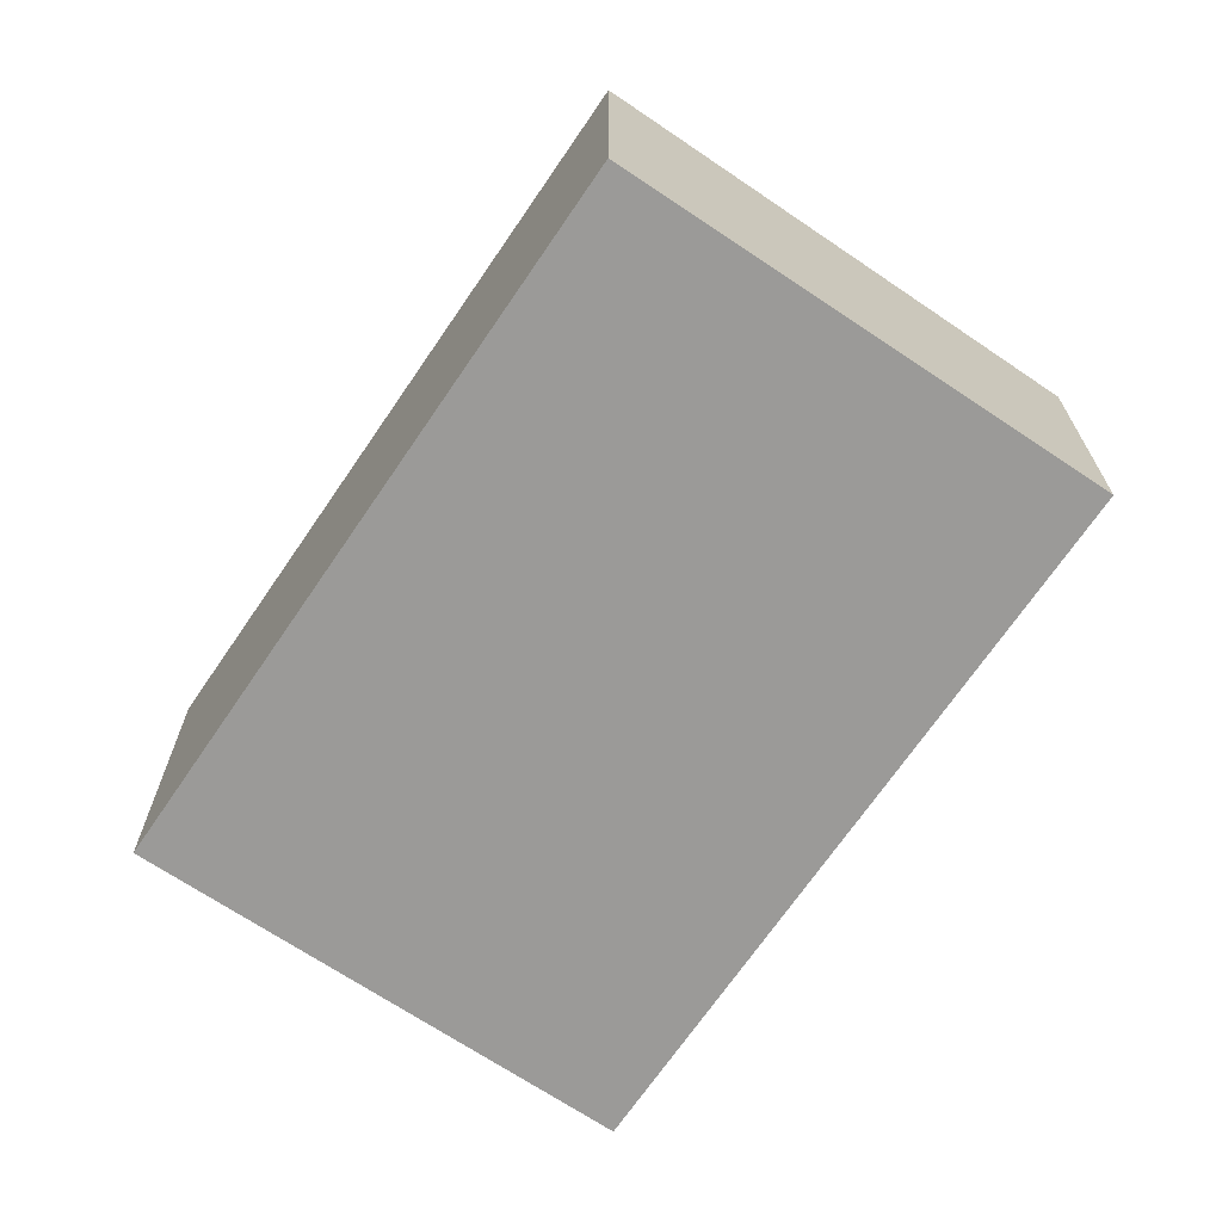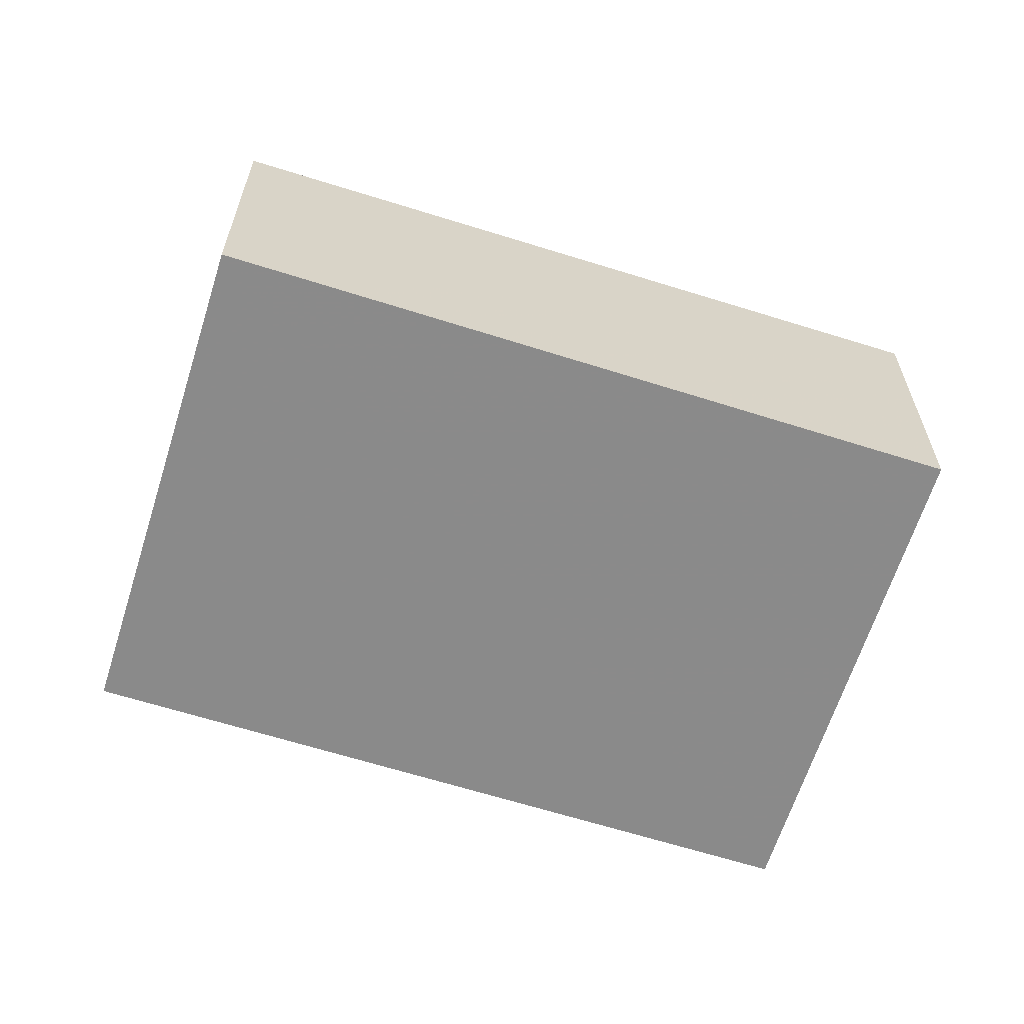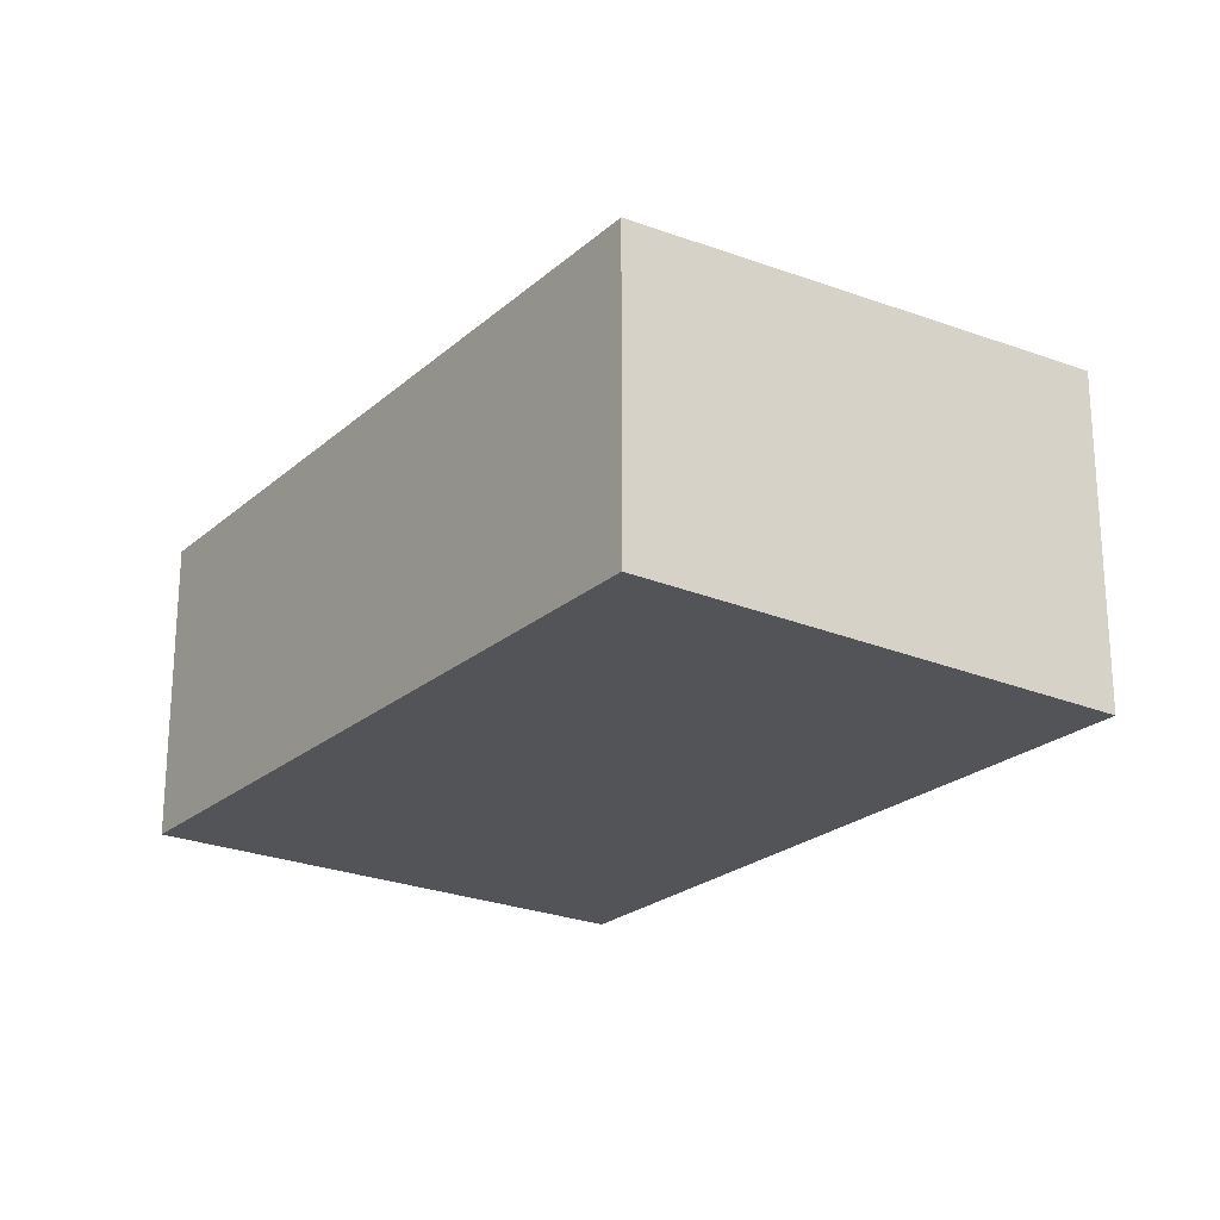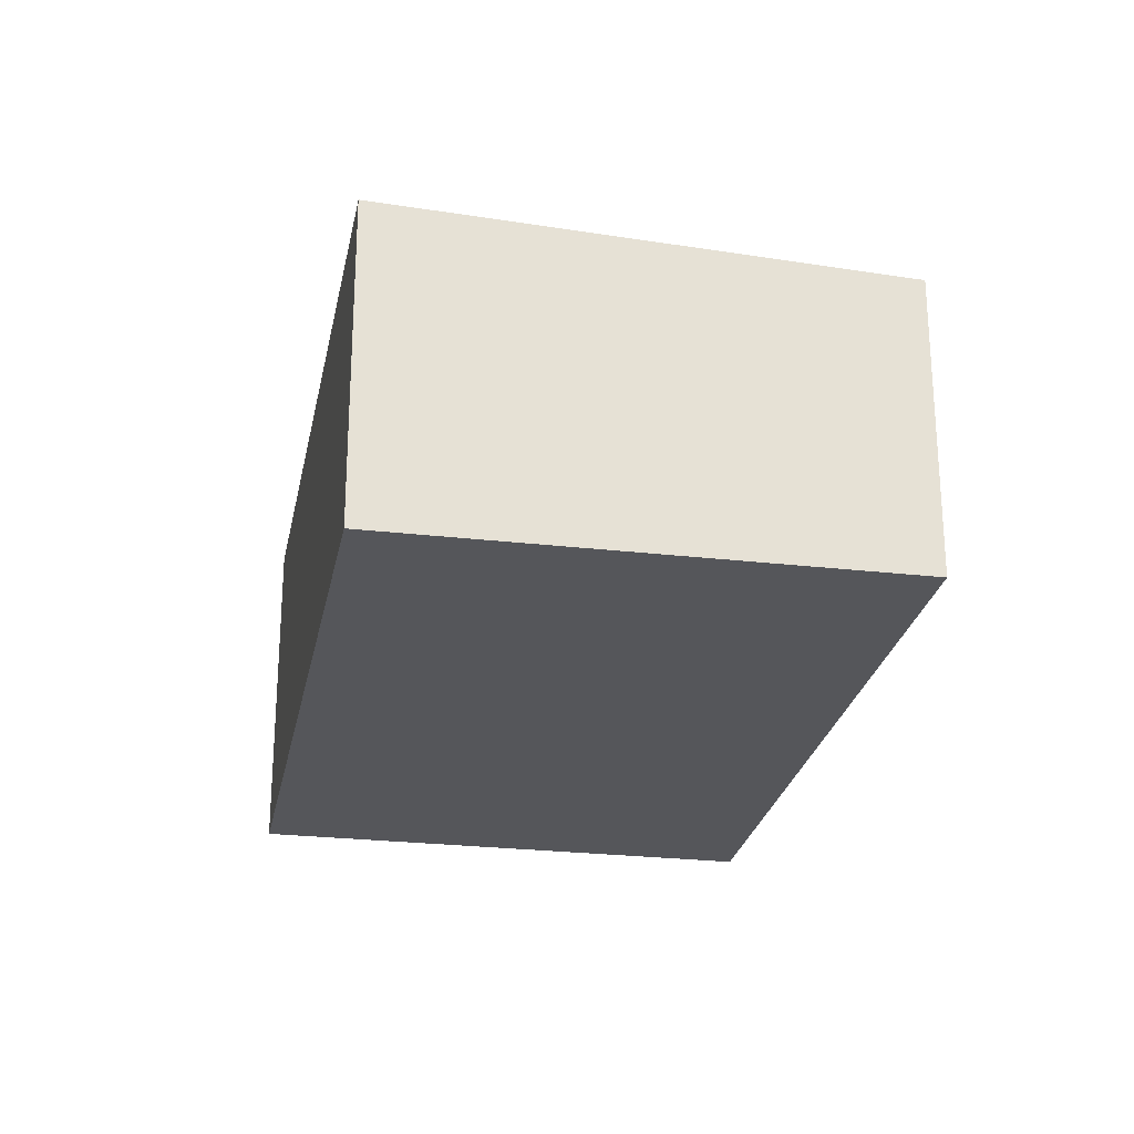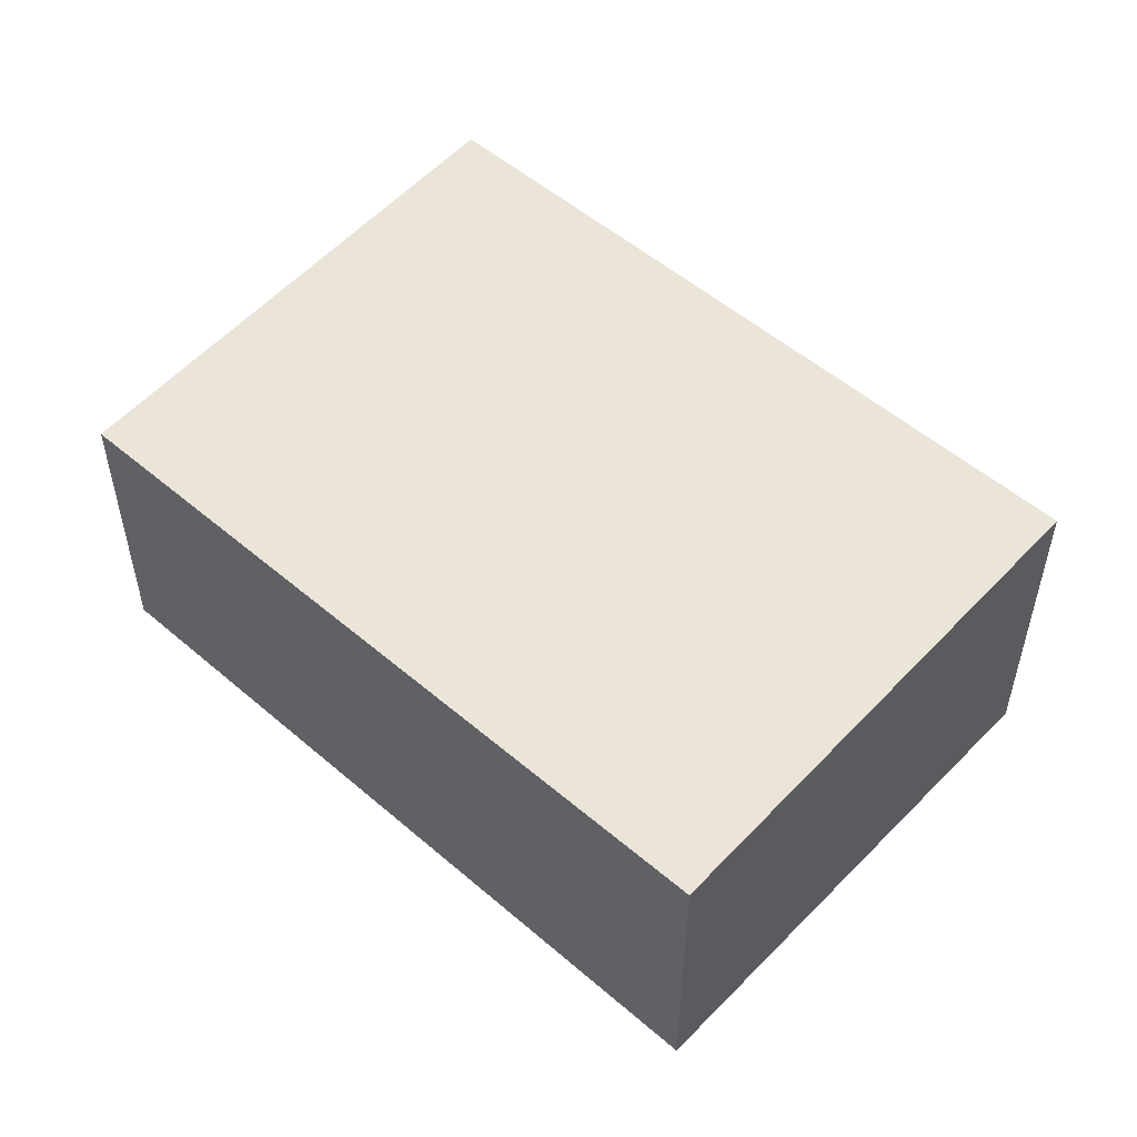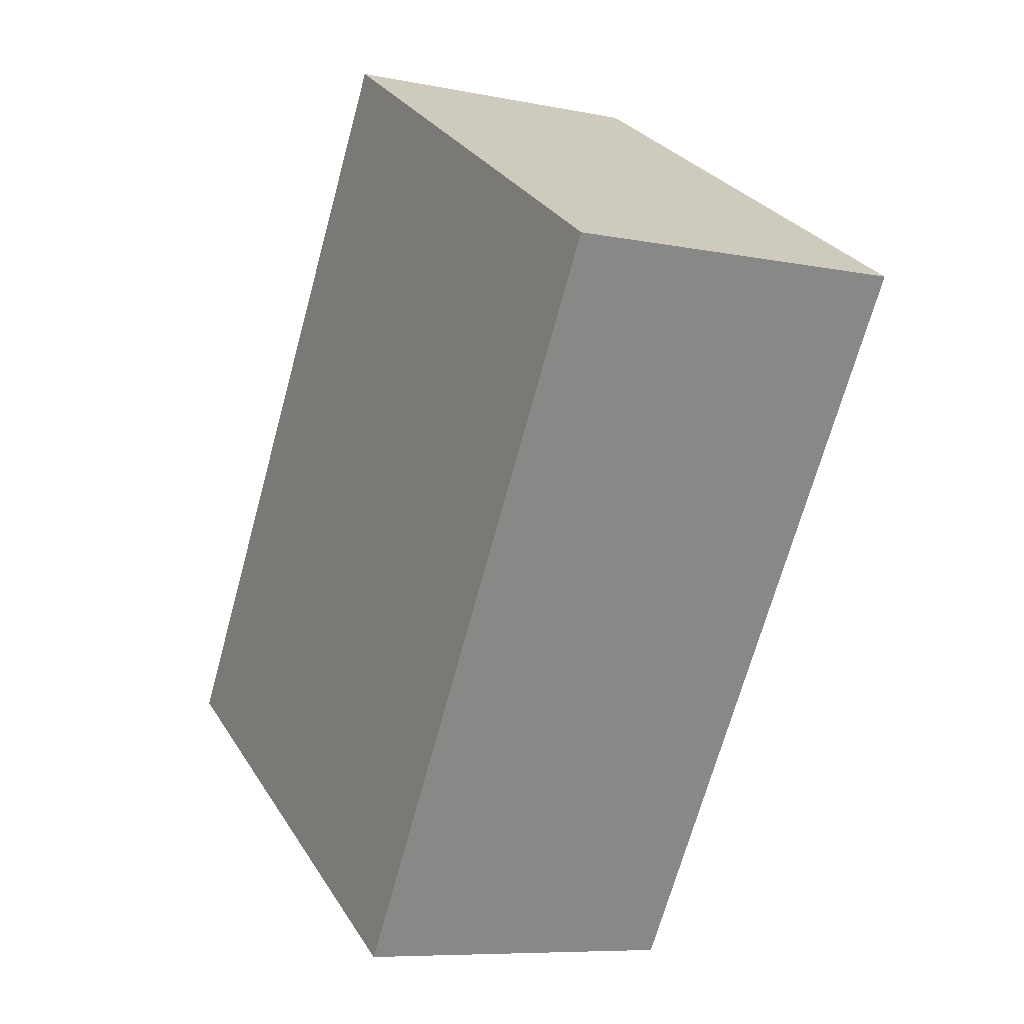
<metadata>
{"format":"obj","ext":"obj","renderer":"f3d","projection":"perspective","resolution":1024,"background":"white","views":[{"elev":-69.3,"azim":-2.1,"up":"+Z"},{"elev":-63.6,"azim":104.3,"up":"+Z"},{"elev":-23.5,"azim":176.5,"up":"+Z"},{"elev":-25.8,"azim":21.3,"up":"+Z"},{"elev":54.3,"azim":164.6,"up":"+Z"},{"elev":-8.0,"azim":-119.3,"up":"+Y"}]}
</metadata>
<code>
v -2257 -97.28 1.21
v -2255 -99.78 1.17
v -2257 -100.8 1.263
v -2259 -98.34 1.303
v -2255 -99.78 1.17
v -2257 -97.28 1.21
v -2257 -97.28 0
v -2255 -99.78 0
v -2257 -100.8 1.263
v -2255 -99.78 1.17
v -2255 -99.78 0
v -2257 -100.8 0
v -2259 -98.34 1.303
v -2257 -100.8 1.263
v -2257 -100.8 0
v -2259 -98.34 0
v -2257 -97.28 1.21
v -2259 -98.34 1.303
v -2259 -98.34 0
v -2257 -97.28 0
v -2257 -97.28 0
v -2255 -99.78 0
v -2257 -100.8 0
v -2259 -98.34 0
f 2 3 4 1
f 6 7 8 5
f 10 11 12 9
f 14 15 16 13
f 18 19 20 17
f 22 23 24 21

</code>
